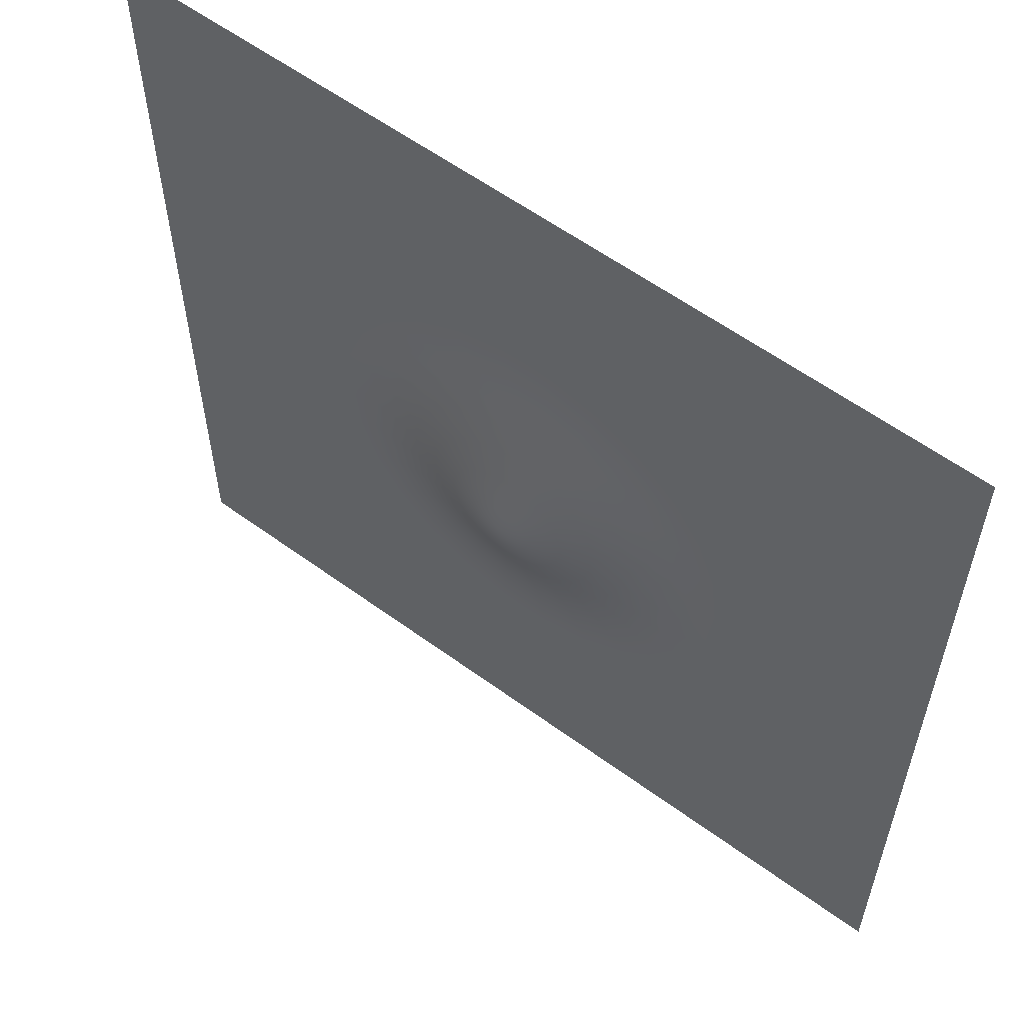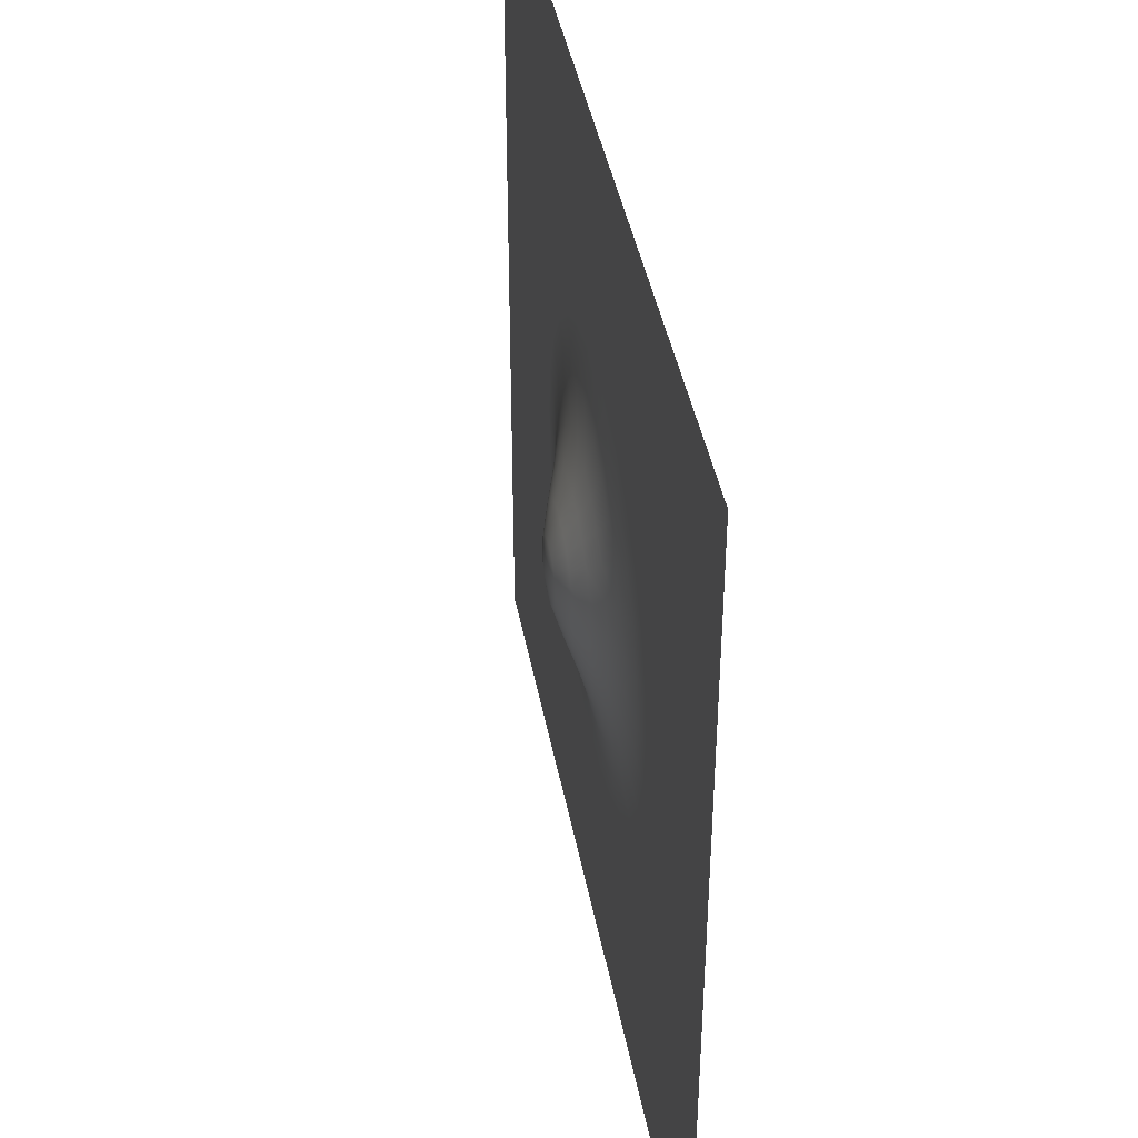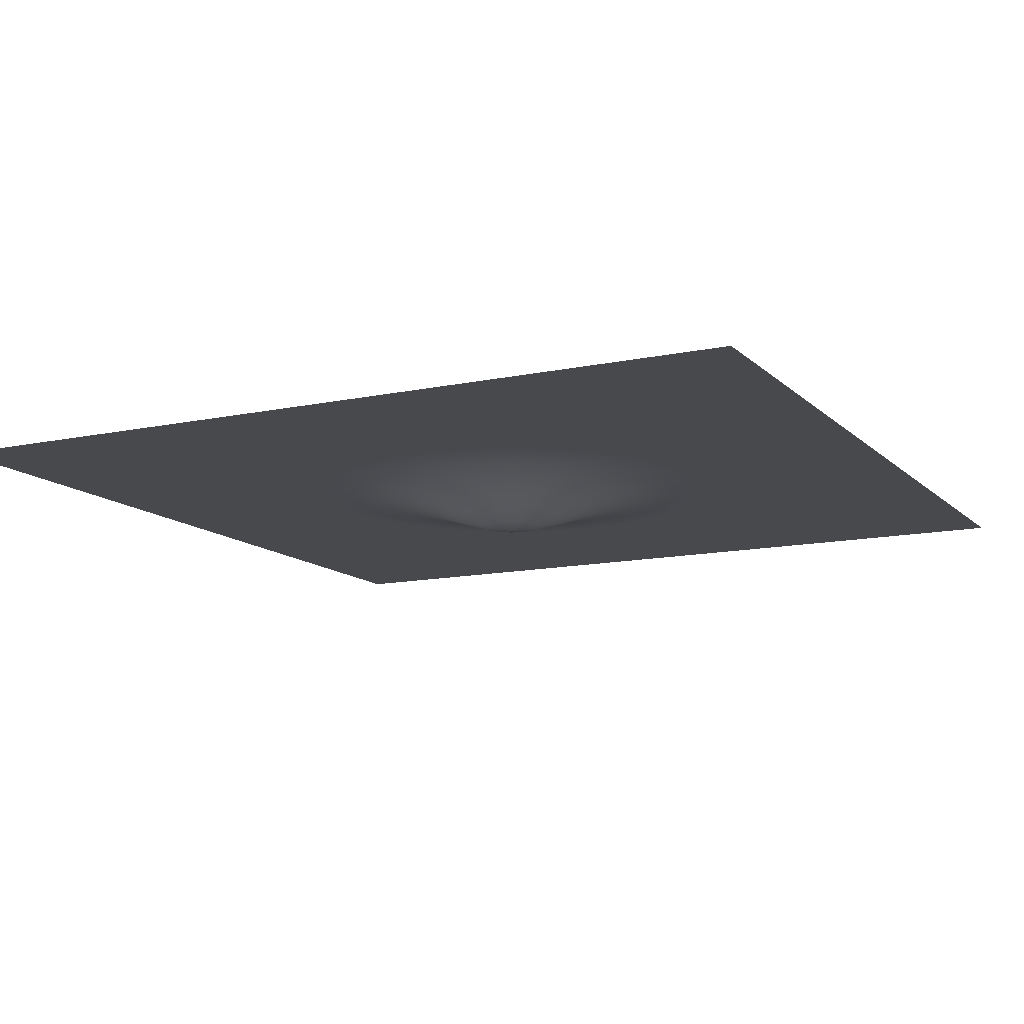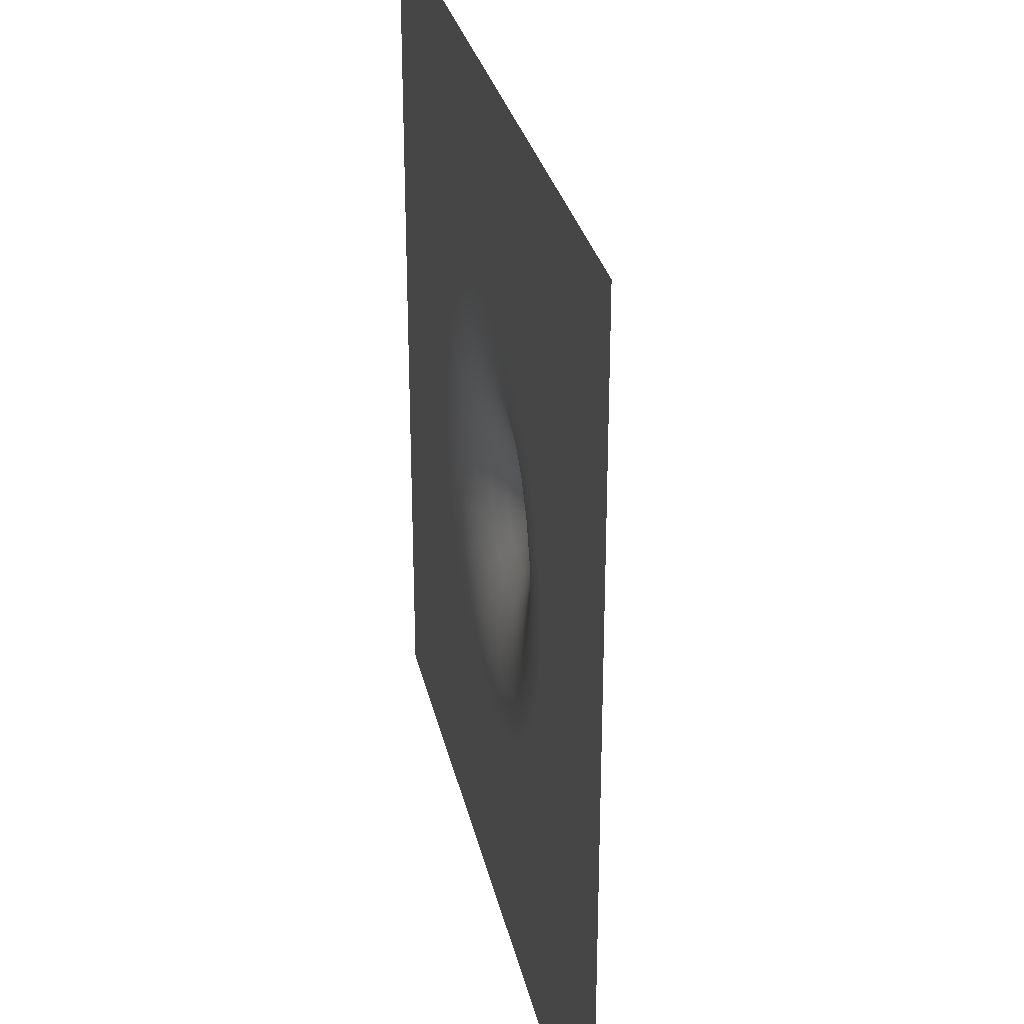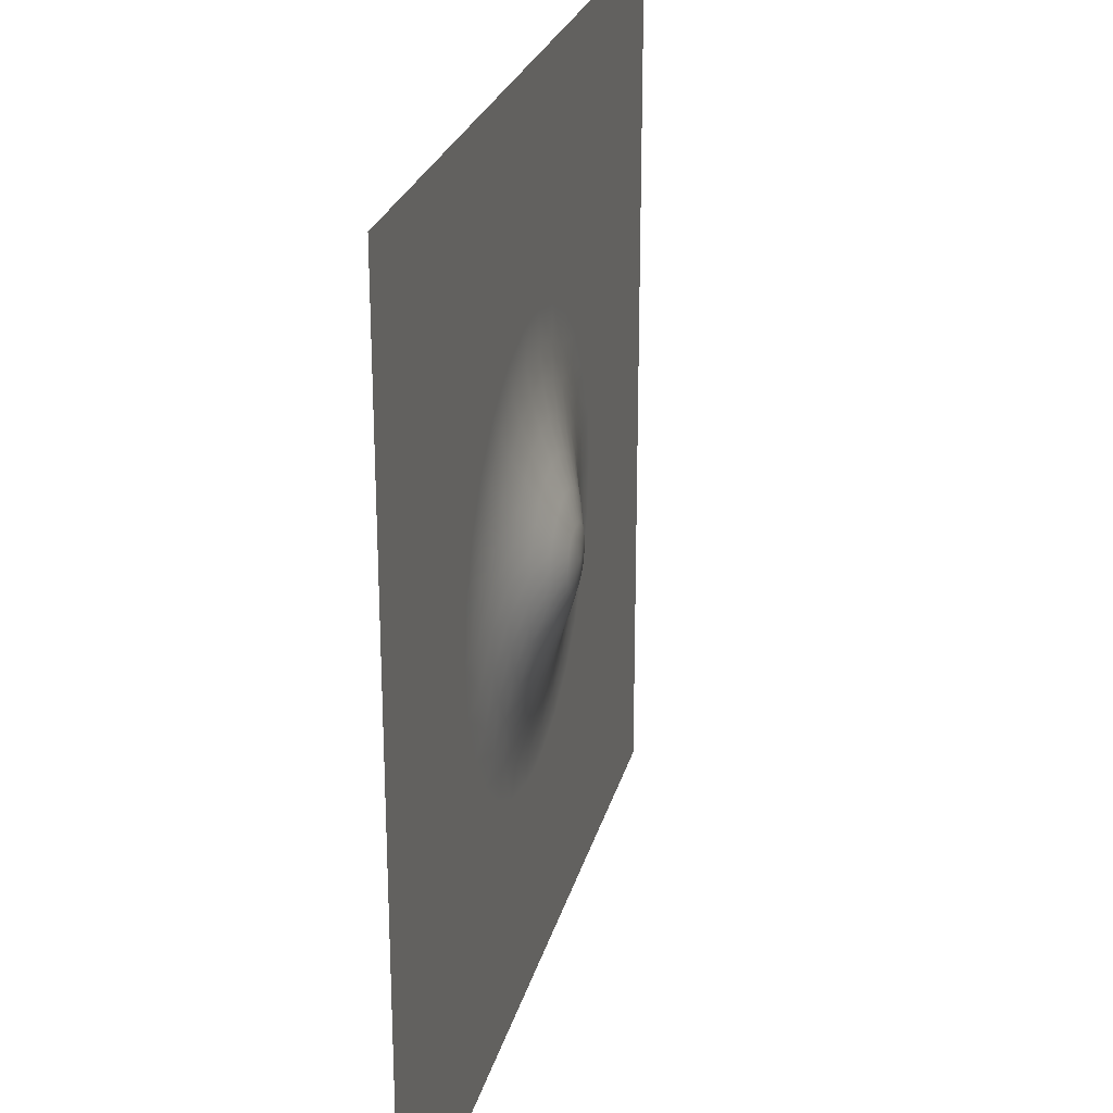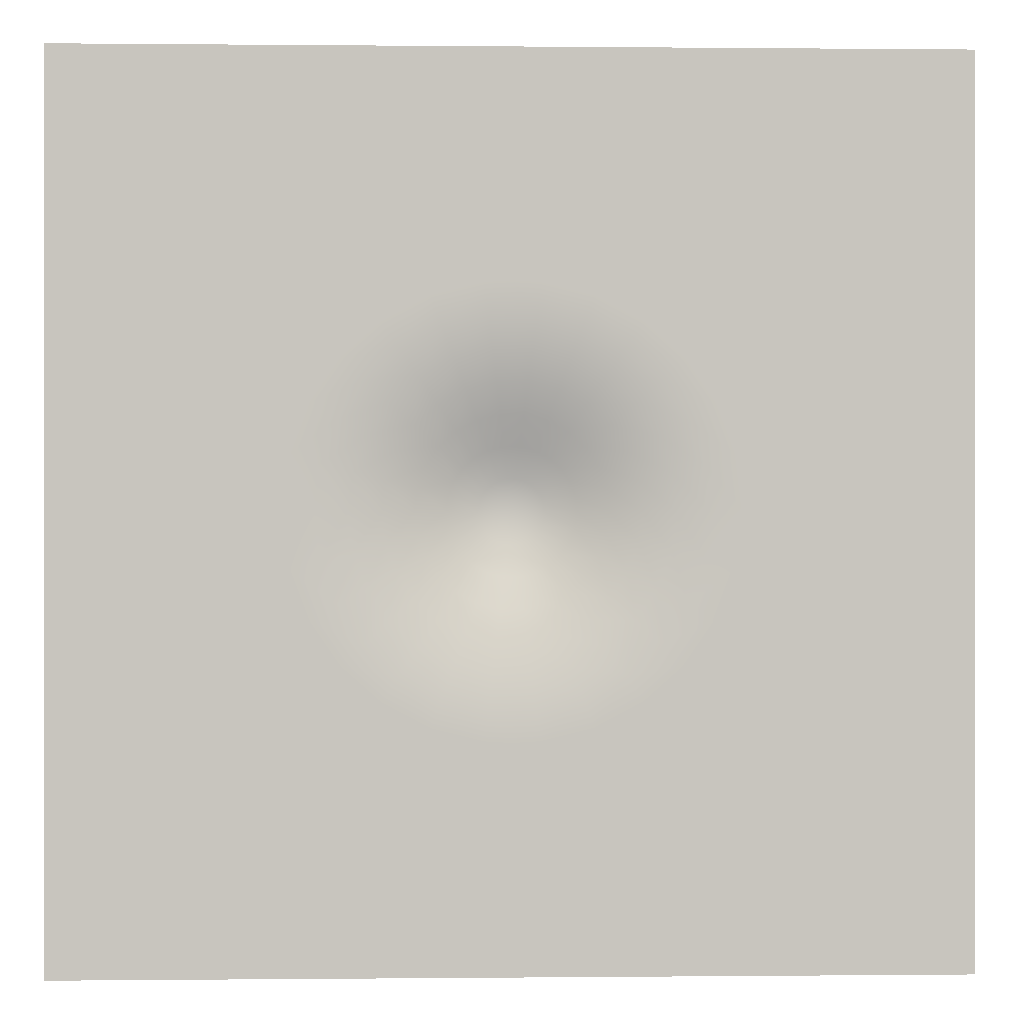
<metadata>
{"format":"obj","ext":"obj","renderer":"f3d","projection":"perspective","resolution":1024,"background":"white","views":[{"elev":58.5,"azim":37.1,"up":"+Z"},{"elev":42.2,"azim":79.5,"up":"+Z"},{"elev":-12.3,"azim":116.8,"up":"+Y"},{"elev":29.7,"azim":-102.2,"up":"+Z"},{"elev":25.3,"azim":-76.2,"up":"+Z"},{"elev":0.0,"azim":177.9,"up":"+Z"}]}
</metadata>
<code>
o object1
g object1
v 0.2072 -0.001471 -0.05108
v 0.189 -0.001471 -0.09919
v 0.1598 -0.001471 -0.1415
v 0.1212 -0.001471 -0.1757
v 0.07568 -0.001471 -0.1996
v 0.02573 -0.001471 -0.2119
v -0.02573 -0.001471 -0.2119
v -0.07568 -0.001471 -0.1996
v -0.1212 -0.001471 -0.1757
v -0.1598 -0.001471 -0.1415
v -0.189 -0.001471 -0.09919
v -0.2072 -0.001471 -0.05108
v -0.2134 -0.001471 -0
v -0.2072 -0.001471 0.05108
v -0.189 -0.001471 0.09919
v -0.1598 -0.001471 0.1415
v -0.1212 -0.001471 0.1757
v -0.07568 -0.001471 0.1996
v -0.02573 -0.001471 0.2119
v 0.02573 -0.001471 0.2119
v 0.07568 -0.001471 0.1996
v 0.1212 -0.001471 0.1757
v 0.1598 -0.001471 0.1415
v 0.189 -0.001471 0.09919
v 0.2072 -0.001471 0.05108
v 0.172 -0.00599 -0.04239
v 0.172 -0.00599 0.04239
v 0.1372 -0.01351 -0.03382
v 0.1372 -0.01351 0.03382
v 0.103 -0.02356 -0.02539
v 0.103 -0.02356 0.02539
v 0.06923 -0.03494 -0.01706
v 0.06923 -0.03494 0.01706
v 0.03515 -0.04523 -0.008665
v 0.03515 -0.04523 0.008665
v 0.03206 -0.04523 -0.01683
v 0.0271 -0.04523 -0.02401
v 0.02057 -0.04523 -0.0298
v 0.01284 -0.04523 -0.03385
v 0.004364 -0.04523 -0.03594
v -0.004364 -0.04523 -0.03594
v -0.01284 -0.04523 -0.03385
v -0.02057 -0.04523 -0.0298
v -0.0271 -0.04523 -0.02401
v -0.03206 -0.04523 -0.01683
v -0.03515 -0.04523 -0.008665
v -0.03621 -0.04523 -0
v -0.03515 -0.04523 0.008665
v -0.03206 -0.04523 0.01683
v -0.0271 -0.04523 0.02401
v -0.02057 -0.04523 0.0298
v -0.01284 -0.04523 0.03385
v -0.004364 -0.04523 0.03594
v 0.004364 -0.04523 0.03594
v 0.01284 -0.04523 0.03385
v 0.02057 -0.04523 0.0298
v 0.0271 -0.04523 0.02401
v 0.03206 -0.04523 0.01683
v 0.2134 -0.00147 -0
v 0.25 -0 -0
v 0.2427 -0 -0.05983
v 0.2214 -0 -0.1162
v 0.1871 -0 -0.1658
v 0.142 -0 -0.2057
v 0.08865 -0 -0.2338
v 0.03014 -0 -0.2482
v -0.03014 -0 -0.2482
v -0.08865 -0 -0.2338
v -0.142 -0 -0.2057
v -0.1871 -0 -0.1658
v -0.2214 -0 -0.1162
v -0.2427 -0 -0.05983
v -0.25 -0 -0
v -0.2427 -0 0.05983
v -0.2214 -0 0.1162
v -0.1871 -0 0.1658
v -0.142 -0 0.2057
v -0.08865 -0 0.2338
v -0.03014 -0 0.2482
v 0.03014 -0 0.2482
v 0.08865 -0 0.2338
v 0.142 -0 0.2057
v 0.1871 -0 0.1658
v 0.2214 -0 0.1162
v 0.2427 -0 0.05983
v 0.1771 -0.00599 -0
v 0.1413 -0.01351 -0
v 0.1061 -0.02356 -0
v 0.07135 -0.03492 -0
v 0.03621 -0.04523 -0
v -0 -0.05 -0
v 0.1568 -0.00599 -0.08231
v 0.1326 -0.00599 -0.1175
v 0.1006 -0.00599 -0.1458
v 0.06281 -0.00599 -0.1656
v 0.02135 -0.00599 -0.1758
v -0.02135 -0.00599 -0.1758
v -0.06281 -0.00599 -0.1656
v -0.1006 -0.00599 -0.1458
v -0.1326 -0.00599 -0.1175
v -0.1568 -0.00599 -0.08231
v -0.172 -0.00599 -0.04239
v -0.1771 -0.00599 -0
v -0.172 -0.00599 0.04239
v -0.1568 -0.00599 0.08231
v -0.1326 -0.00599 0.1175
v -0.1006 -0.00599 0.1458
v -0.06281 -0.00599 0.1656
v -0.02135 -0.00599 0.1758
v 0.02135 -0.00599 0.1758
v 0.06281 -0.00599 0.1656
v 0.1006 -0.00599 0.1458
v 0.1326 -0.00599 0.1175
v 0.1568 -0.00599 0.08231
v 0.1251 -0.01351 -0.06567
v 0.1058 -0.01351 -0.0937
v 0.08027 -0.01351 -0.1163
v 0.05011 -0.01351 -0.1321
v 0.01703 -0.01351 -0.1403
v -0.01703 -0.01351 -0.1403
v -0.05011 -0.01351 -0.1321
v -0.08027 -0.01351 -0.1163
v -0.1058 -0.01351 -0.0937
v -0.1251 -0.01351 -0.06567
v -0.1372 -0.01351 -0.03382
v -0.1413 -0.01351 -0
v -0.1372 -0.01351 0.03382
v -0.1251 -0.01351 0.06567
v -0.1058 -0.01351 0.0937
v -0.08027 -0.01351 0.1163
v -0.05011 -0.01351 0.1321
v -0.01703 -0.01351 0.1403
v 0.01703 -0.01351 0.1403
v 0.05011 -0.01351 0.1321
v 0.08027 -0.01351 0.1163
v 0.1058 -0.01351 0.0937
v 0.1251 -0.01351 0.06567
v 0.09394 -0.02356 -0.0493
v 0.07941 -0.02356 -0.07035
v 0.06027 -0.02356 -0.08731
v 0.03762 -0.02356 -0.0992
v 0.01279 -0.02356 -0.1053
v -0.01279 -0.02356 -0.1053
v -0.03762 -0.02356 -0.0992
v -0.06027 -0.02356 -0.08731
v -0.07941 -0.02356 -0.07035
v -0.09394 -0.02356 -0.0493
v -0.103 -0.02356 -0.02539
v -0.1061 -0.02356 -0
v -0.103 -0.02356 0.02539
v -0.09394 -0.02356 0.0493
v -0.07941 -0.02356 0.07035
v -0.06027 -0.02356 0.08731
v -0.03762 -0.02356 0.0992
v -0.01279 -0.02356 0.1053
v 0.01279 -0.02356 0.1053
v 0.03762 -0.02356 0.0992
v 0.06027 -0.02356 0.08731
v 0.07941 -0.02356 0.07035
v 0.09394 -0.02356 0.0493
v 0.06314 -0.03494 -0.03314
v 0.05337 -0.03494 -0.04728
v 0.04051 -0.03494 -0.05868
v 0.02529 -0.03494 -0.06667
v 0.008595 -0.03494 -0.07079
v -0.008595 -0.03494 -0.07079
v -0.02529 -0.03494 -0.06667
v -0.04051 -0.03494 -0.05868
v -0.05337 -0.03494 -0.04728
v -0.06314 -0.03494 -0.03314
v -0.06923 -0.03494 -0.01706
v -0.07131 -0.03494 -0
v -0.06923 -0.03494 0.01706
v -0.06314 -0.03494 0.03314
v -0.05337 -0.03494 0.04728
v -0.04051 -0.03494 0.05868
v -0.02529 -0.03494 0.06667
v -0.008595 -0.03494 0.07079
v 0.008595 -0.03494 0.07079
v 0.02529 -0.03494 0.06667
v 0.04051 -0.03494 0.05868
v 0.05337 -0.03494 0.04728
v 0.06314 -0.03494 0.03314
v -0 -0 -0.25
v -0 -0 0.25
v 0 0 0.5
v -0.5 0 0.5
v -0.5 0 -0.5
v 0 0 -0.5
v 0.5 0 -0.5
v 0.5 0 0.5
f 59 60 61
f 191 62 61
f 190 63 62
f 63 4 3
f 3 93 92
f 92 115 28
f 88 28 30
f 30 138 32
f 32 161 34
f 91 34 36
f 162 37 36
f 163 38 37
f 164 39 38
f 165 40 39
f 166 41 40
f 167 42 41
f 168 43 42
f 169 44 43
f 170 45 44
f 171 46 45
f 171 47 46
f 172 48 47
f 173 49 48
f 174 50 49
f 175 51 50
f 176 52 51
f 177 53 52
f 178 54 53
f 179 55 54
f 180 56 55
f 181 57 56
f 182 58 57
f 183 35 58
f 90 35 33
f 89 33 31
f 29 31 160
f 137 160 159
f 135 159 158
f 134 158 157
f 133 157 156
f 132 156 155
f 131 155 154
f 130 154 153
f 129 153 152
f 128 152 151
f 127 151 150
f 126 150 149
f 125 149 148
f 124 148 147
f 123 147 146
f 123 146 145
f 122 145 144
f 121 144 143
f 120 143 142
f 119 142 141
f 118 141 140
f 117 140 139
f 116 117 139
f 94 95 117
f 6 96 95
f 7 97 96
f 8 98 97
f 9 99 98
f 9 100 99
f 10 101 100
f 11 102 101
f 12 103 102
f 13 104 103
f 14 105 104
f 15 106 105
f 16 107 106
f 17 108 107
f 18 109 108
f 19 110 109
f 20 111 110
f 21 112 111
f 112 113 136
f 113 114 136
f 25 27 114
f 86 87 27
f 87 86 26
f 1 2 26
f 86 1 26
f 86 27 25
f 85 25 24
f 84 24 23
f 83 23 22
f 81 82 22
f 82 83 22
f 83 84 23
f 84 85 24
f 24 25 114
f 24 114 113
f 23 24 113
f 23 113 112
f 22 23 112
f 21 22 112
f 81 22 21
f 80 81 21
f 20 21 111
f 80 21 20
f 185 80 20
f 187 185 79
f 187 72 71
f 71 70 188
f 69 68 188
f 68 67 188
f 67 184 188
f 184 189 188
f 70 69 188
f 187 73 72
f 187 74 73
f 187 75 74
f 187 76 75
f 187 77 76
f 187 78 77
f 187 79 78
f 71 188 187
f 187 186 185
f 19 20 110
f 185 20 19
f 19 79 185
f 18 19 109
f 79 19 18
f 78 79 18
f 17 18 108
f 78 18 17
f 77 78 17
f 76 77 17
f 16 17 107
f 76 17 16
f 75 76 16
f 15 16 106
f 75 16 15
f 74 75 15
f 14 15 105
f 74 15 14
f 73 74 14
f 13 14 104
f 73 14 13
f 12 13 103
f 73 13 12
f 72 73 12
f 11 12 102
f 72 12 11
f 71 72 11
f 10 11 101
f 71 11 10
f 70 71 10
f 9 10 100
f 70 10 9
f 69 70 9
f 68 69 9
f 8 9 98
f 68 9 8
f 67 68 8
f 7 8 97
f 67 8 7
f 184 67 7
f 6 7 96
f 184 7 6
f 6 66 184
f 65 66 5
f 66 6 5
f 5 6 95
f 5 95 94
f 94 117 116
f 117 118 140
f 95 96 118
f 95 118 117
f 118 119 141
f 96 97 119
f 96 119 118
f 119 120 142
f 97 98 120
f 97 120 119
f 120 121 143
f 98 99 121
f 98 121 120
f 121 122 144
f 99 100 122
f 99 122 121
f 122 123 145
f 100 123 122
f 123 124 147
f 100 124 123
f 100 101 124
f 124 125 148
f 101 125 124
f 101 102 125
f 125 126 149
f 102 126 125
f 102 103 126
f 126 127 150
f 103 127 126
f 103 104 127
f 127 128 151
f 104 128 127
f 104 105 128
f 128 129 152
f 105 129 128
f 105 106 129
f 129 130 153
f 106 130 129
f 106 107 130
f 130 131 154
f 107 131 130
f 107 108 131
f 131 132 155
f 108 132 131
f 108 109 132
f 132 133 156
f 109 133 132
f 109 110 133
f 133 134 157
f 110 134 133
f 110 111 134
f 134 135 158
f 112 136 135
f 111 135 134
f 111 112 135
f 135 136 159
f 136 137 159
f 114 27 137
f 114 137 136
f 137 29 160
f 87 29 27
f 27 29 137
f 89 90 33
f 183 33 35
f 31 33 183
f 160 31 183
f 159 160 183
f 182 183 58
f 159 183 182
f 158 159 182
f 181 182 57
f 158 182 181
f 157 158 181
f 180 181 56
f 157 181 180
f 156 157 180
f 179 180 55
f 156 180 179
f 155 156 179
f 178 179 54
f 155 179 178
f 154 155 178
f 177 178 53
f 154 178 177
f 153 154 177
f 176 177 52
f 153 177 176
f 152 153 176
f 175 176 51
f 152 176 175
f 151 152 175
f 174 175 50
f 151 175 174
f 150 151 174
f 173 174 49
f 150 174 173
f 149 150 173
f 172 173 48
f 149 173 172
f 148 149 172
f 171 172 47
f 148 172 171
f 147 148 171
f 170 171 45
f 147 171 170
f 169 170 44
f 147 170 169
f 146 147 169
f 168 169 43
f 146 169 168
f 145 146 168
f 167 168 42
f 145 168 167
f 144 145 167
f 166 167 41
f 144 167 166
f 143 144 166
f 165 166 40
f 143 166 165
f 142 143 165
f 164 165 39
f 142 165 164
f 141 142 164
f 163 164 38
f 141 164 163
f 140 141 163
f 162 163 37
f 140 163 162
f 139 140 162
f 90 91 35
f 91 58 35
f 91 57 58
f 91 56 57
f 91 55 56
f 91 54 55
f 91 53 54
f 91 52 53
f 91 51 52
f 91 50 51
f 91 49 50
f 91 48 49
f 91 47 48
f 91 46 47
f 91 45 46
f 91 44 45
f 91 43 44
f 91 42 43
f 91 41 42
f 91 40 41
f 91 39 40
f 91 38 39
f 91 37 38
f 91 36 37
f 91 90 34
f 161 162 36
f 161 36 34
f 139 162 161
f 90 32 34
f 90 89 32
f 138 139 161
f 138 161 32
f 116 139 138
f 89 30 32
f 88 89 31
f 89 88 30
f 88 31 29
f 87 88 29
f 88 87 28
f 87 26 28
f 115 116 138
f 115 138 30
f 28 115 30
f 26 92 28
f 2 92 26
f 93 94 116
f 93 116 115
f 92 93 115
f 2 3 92
f 4 5 94
f 4 94 93
f 3 4 93
f 65 5 4
f 64 65 4
f 63 64 4
f 190 64 63
f 190 65 64
f 190 66 65
f 190 184 66
f 190 189 184
f 62 3 2
f 62 63 3
f 85 84 191
f 84 83 191
f 83 82 191
f 82 81 191
f 81 80 191
f 80 185 191
f 191 190 62
f 185 186 191
f 61 2 1
f 61 62 2
f 61 60 191
f 60 85 191
f 59 86 25
f 86 59 1
f 85 59 25
f 85 60 59
f 59 61 1

</code>
